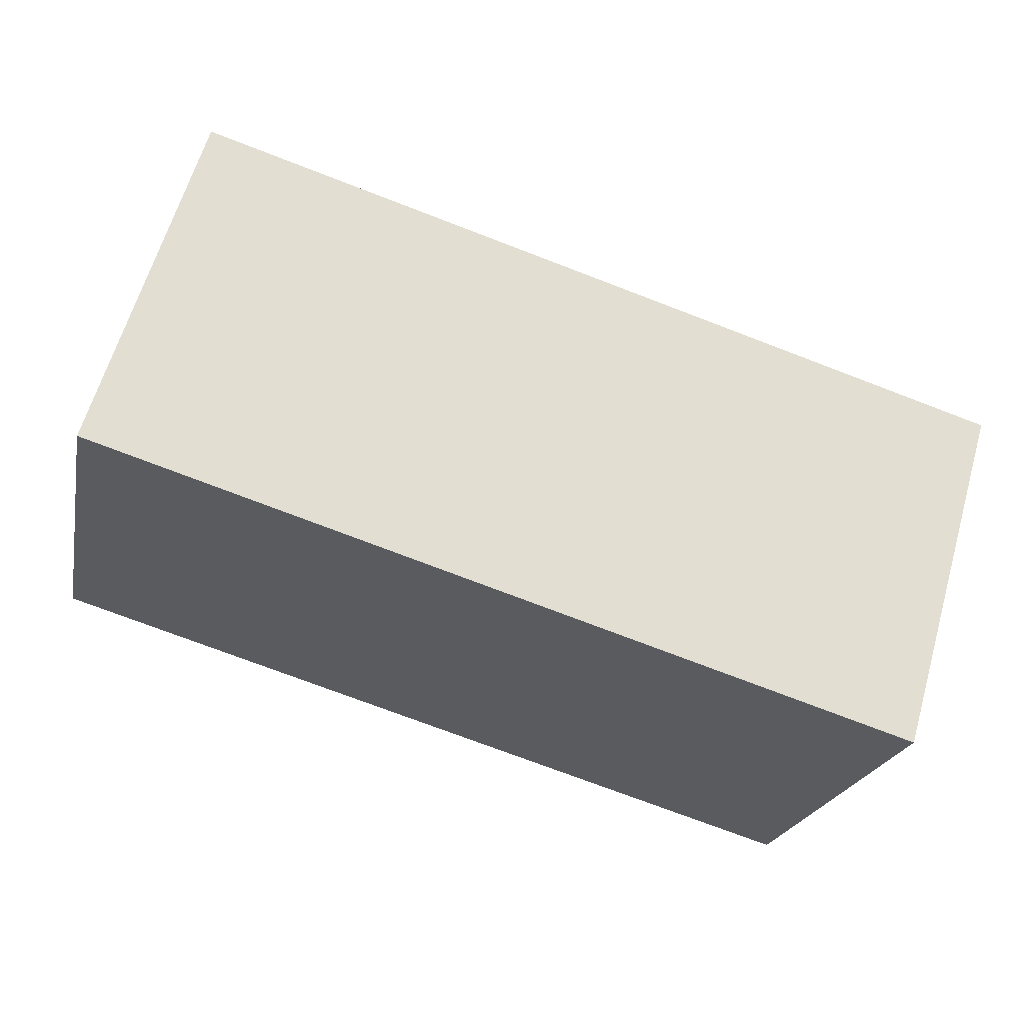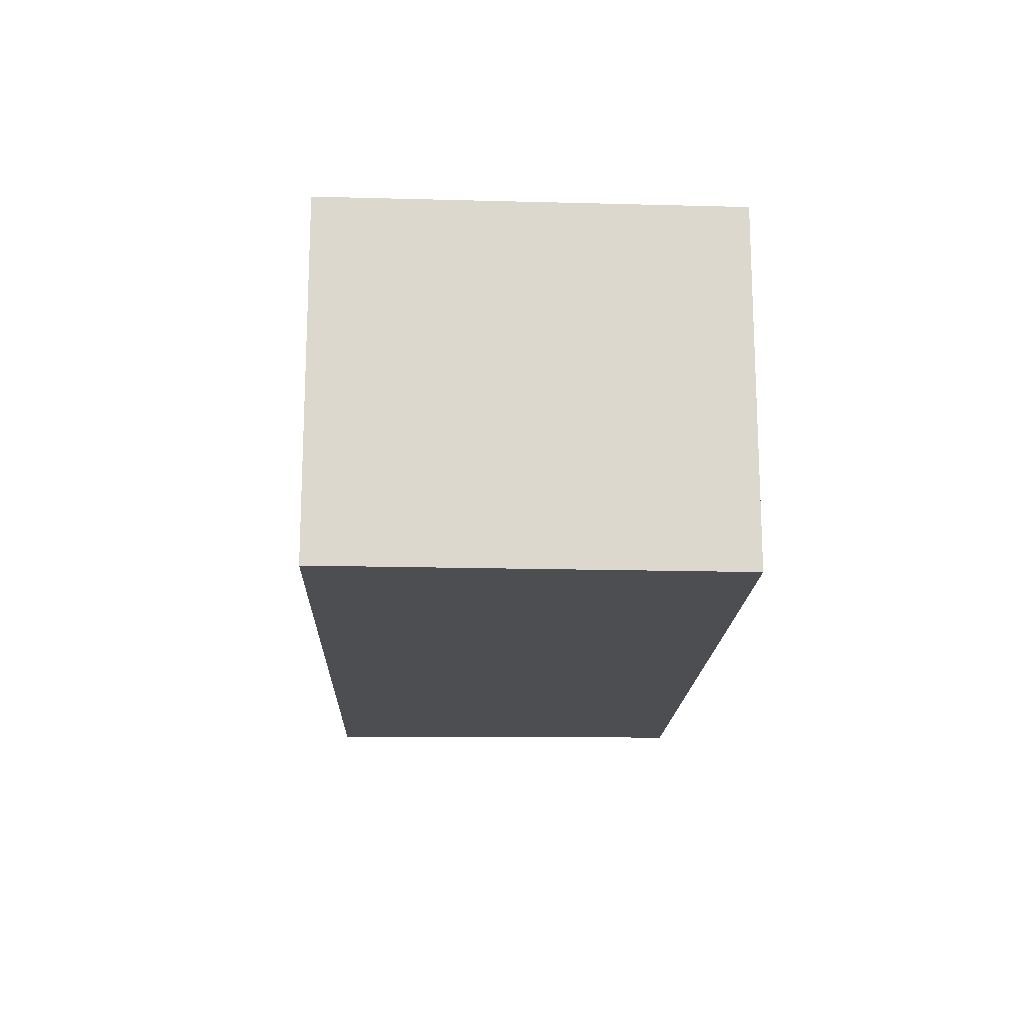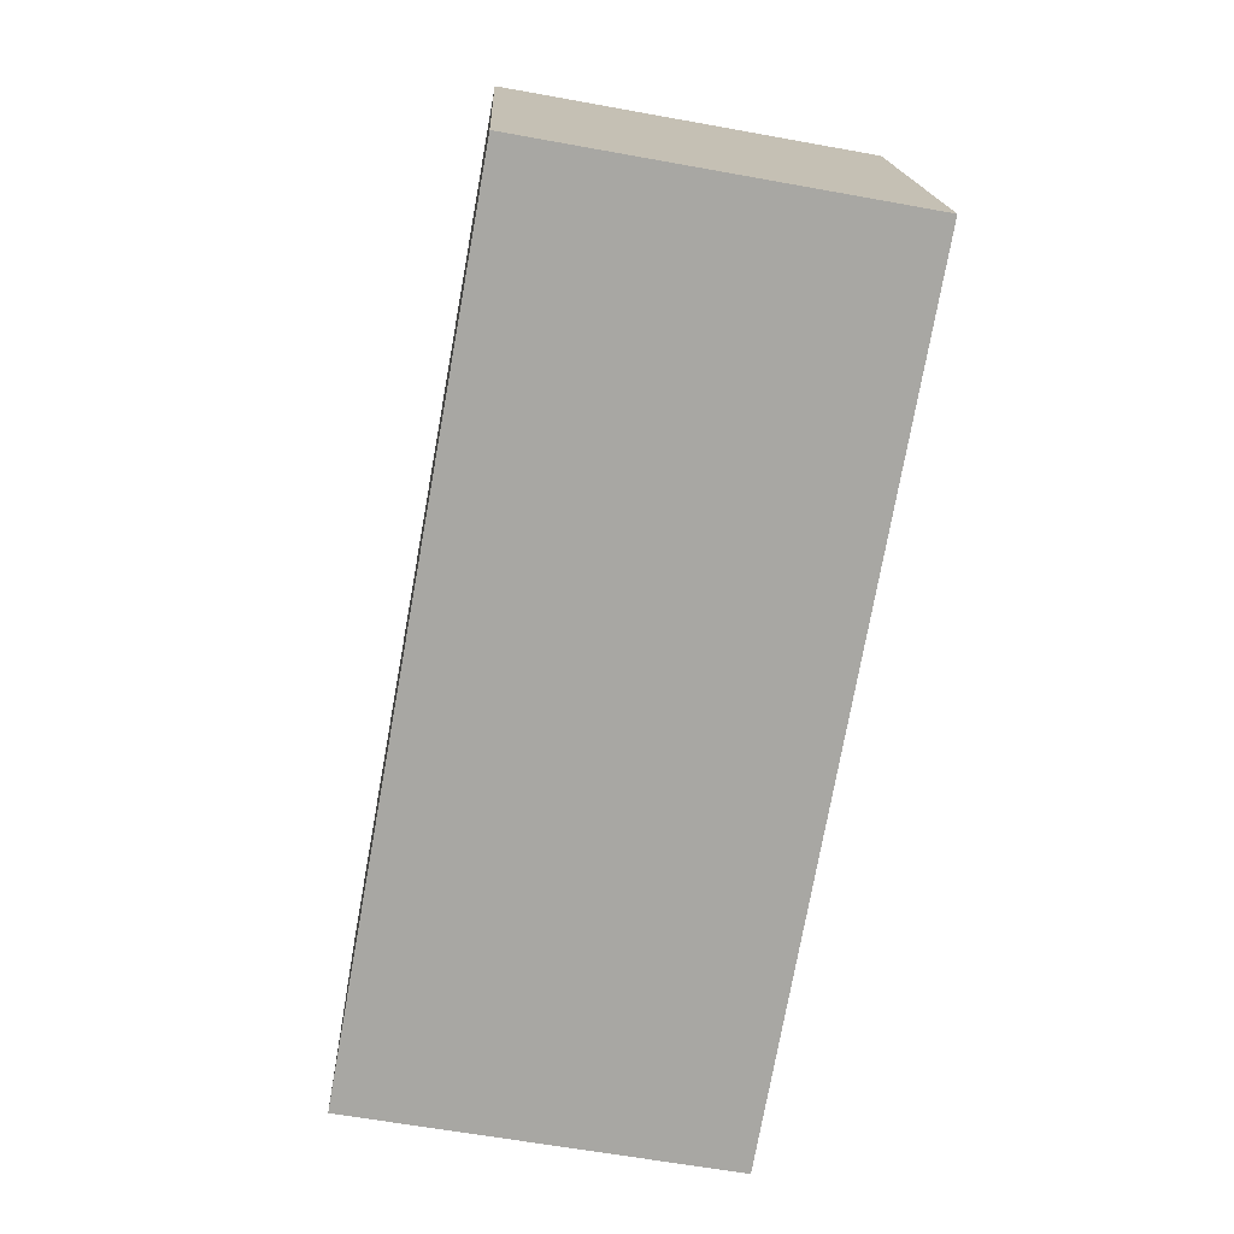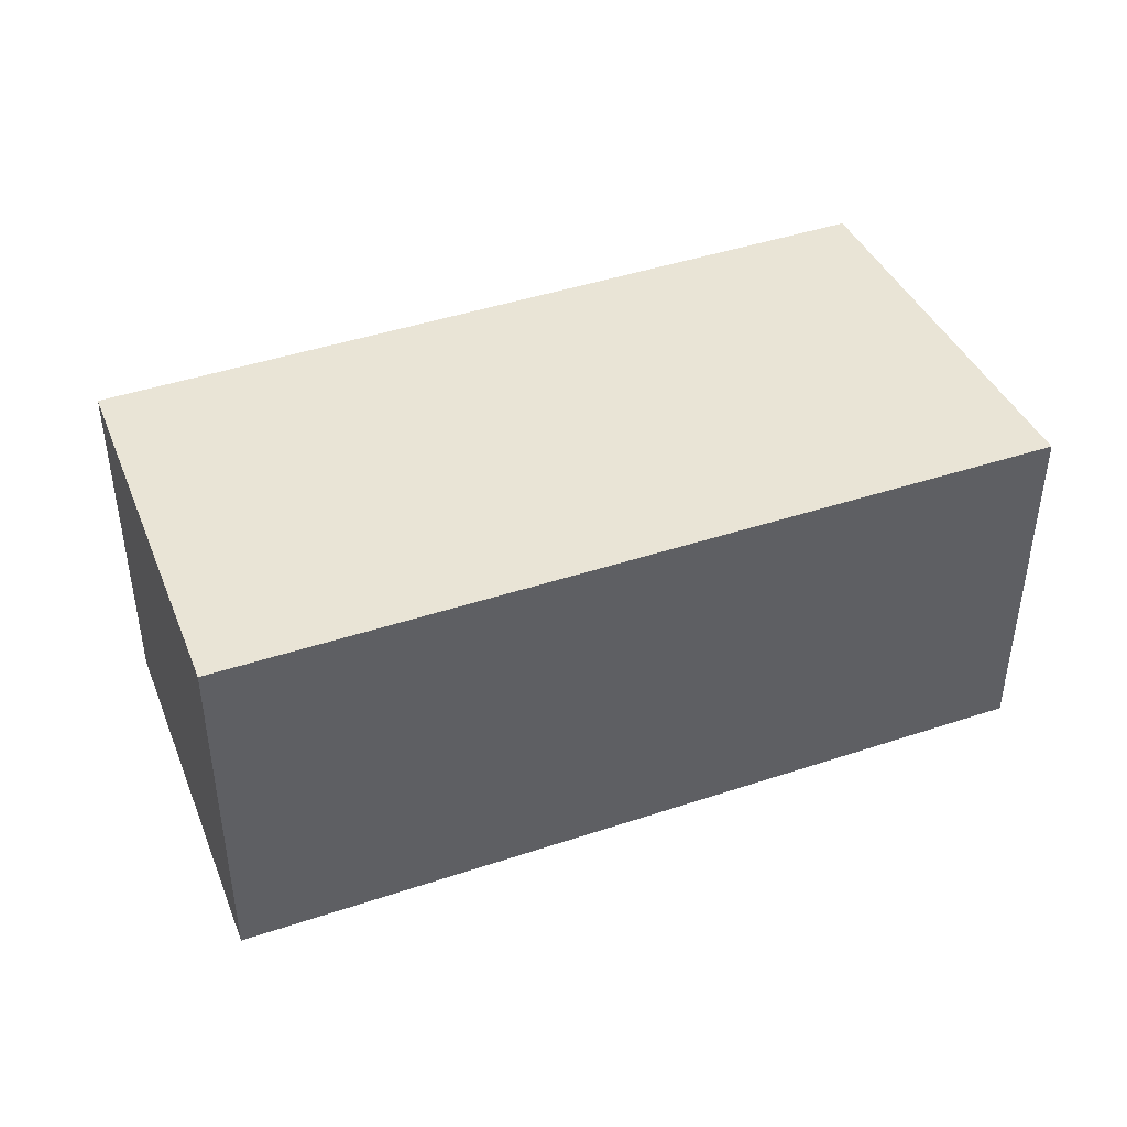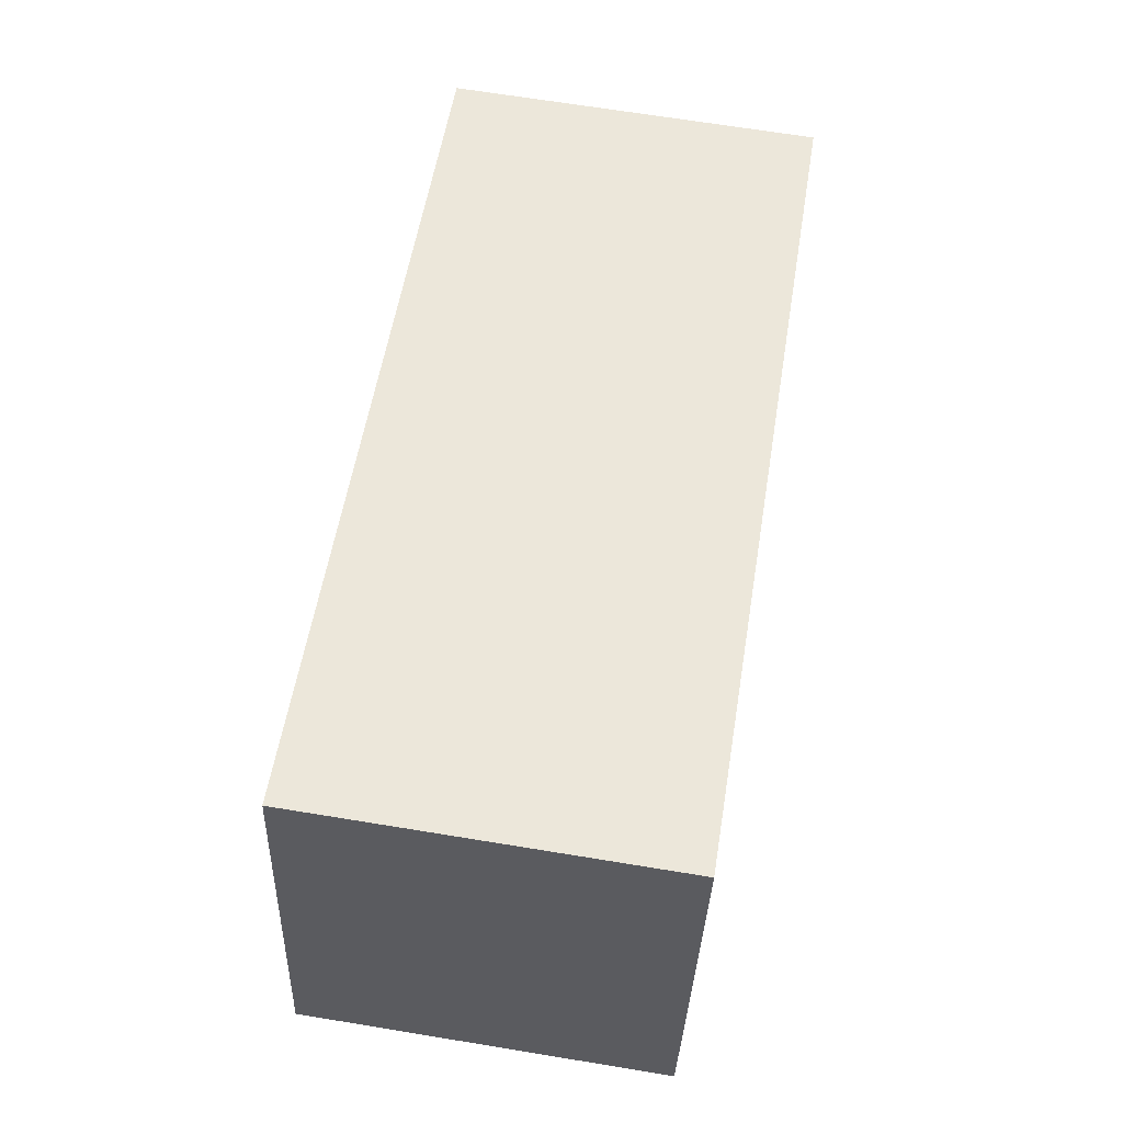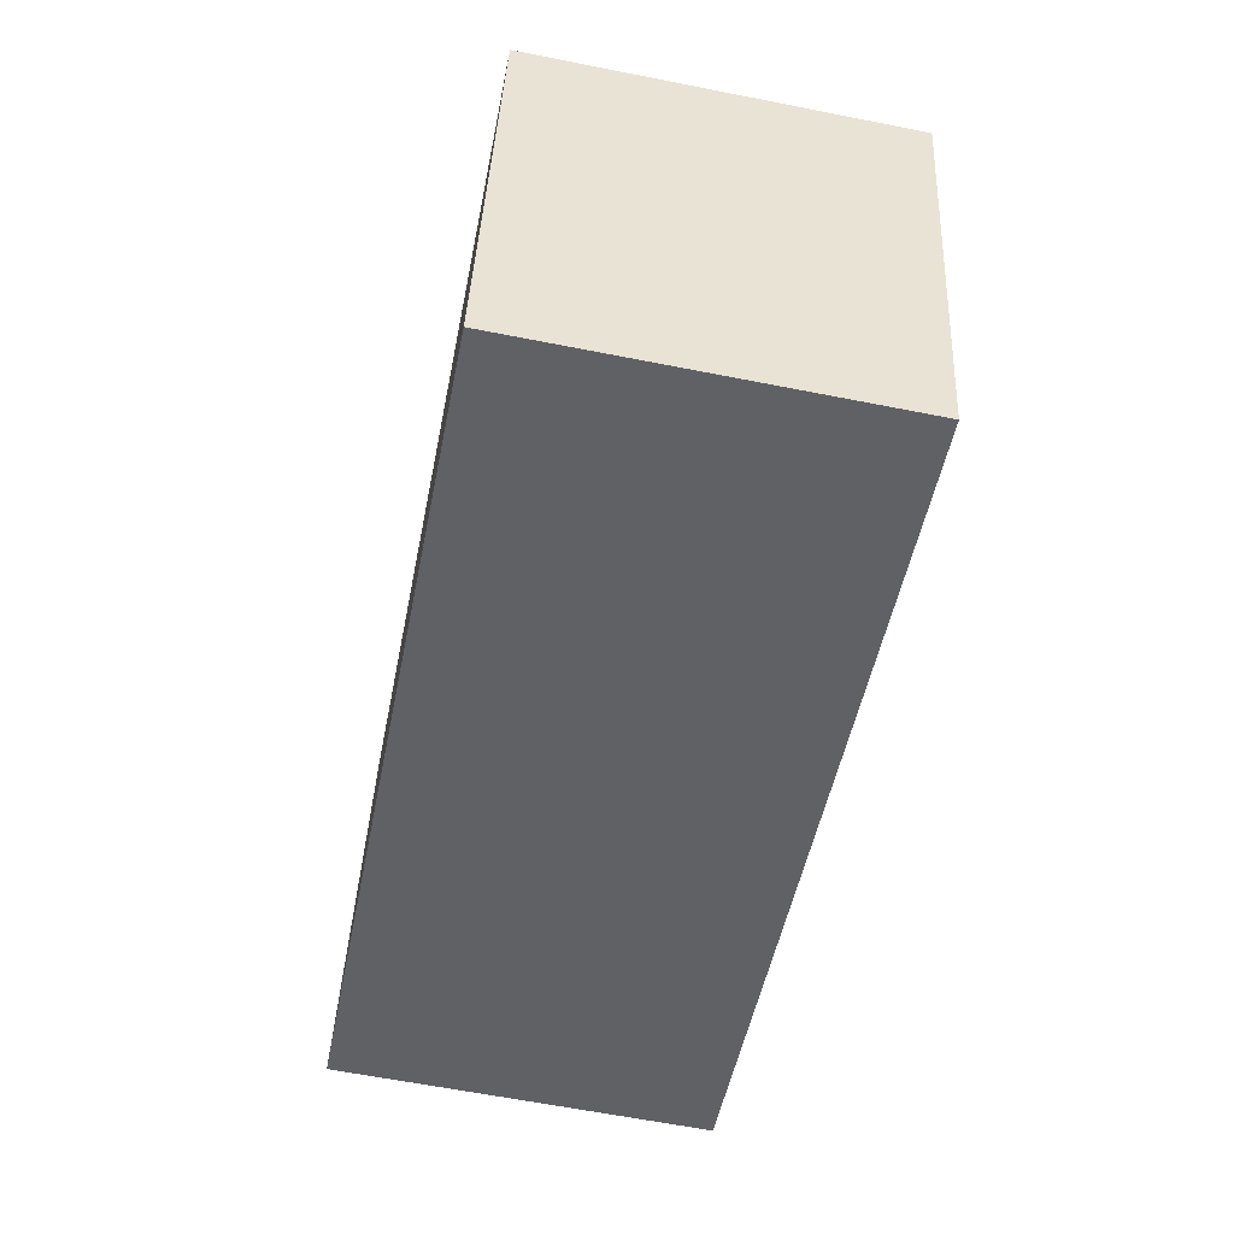
<metadata>
{"format":"obj","ext":"obj","renderer":"f3d","projection":"perspective","resolution":1024,"background":"white","views":[{"elev":62.8,"azim":-163.9,"up":"+Z"},{"elev":-17.0,"azim":74.9,"up":"+Y"},{"elev":-61.7,"azim":79.5,"up":"+Z"},{"elev":42.4,"azim":-35.1,"up":"+Y"},{"elev":67.7,"azim":99.3,"up":"+Z"},{"elev":-63.0,"azim":-101.3,"up":"+Z"}]}
</metadata>
<code>
v  0 2.622 1.606e-16
v  6.538 2.622 -1.549
v  0.719 2.622 -2.866
v  6.035 2.622 0.814
v  5.909 2.622 1.408
v  6.538 9.485e-17 -1.549
v  0.719 1.755e-16 -2.866
v  0 0 0
v  5.909 -8.622e-17 1.408
v  6.035 -4.984e-17 0.814
g defaultobject
f 1 2 3
f 2 1 4
f 4 1 5
f 6 3 2
f 3 6 7
f 7 1 3
f 1 7 8
f 8 5 1
f 5 8 9
f 4 6 2
f 6 4 5
f 6 5 10
f 10 5 9
f 6 8 7
f 8 6 10
f 8 10 9

</code>
